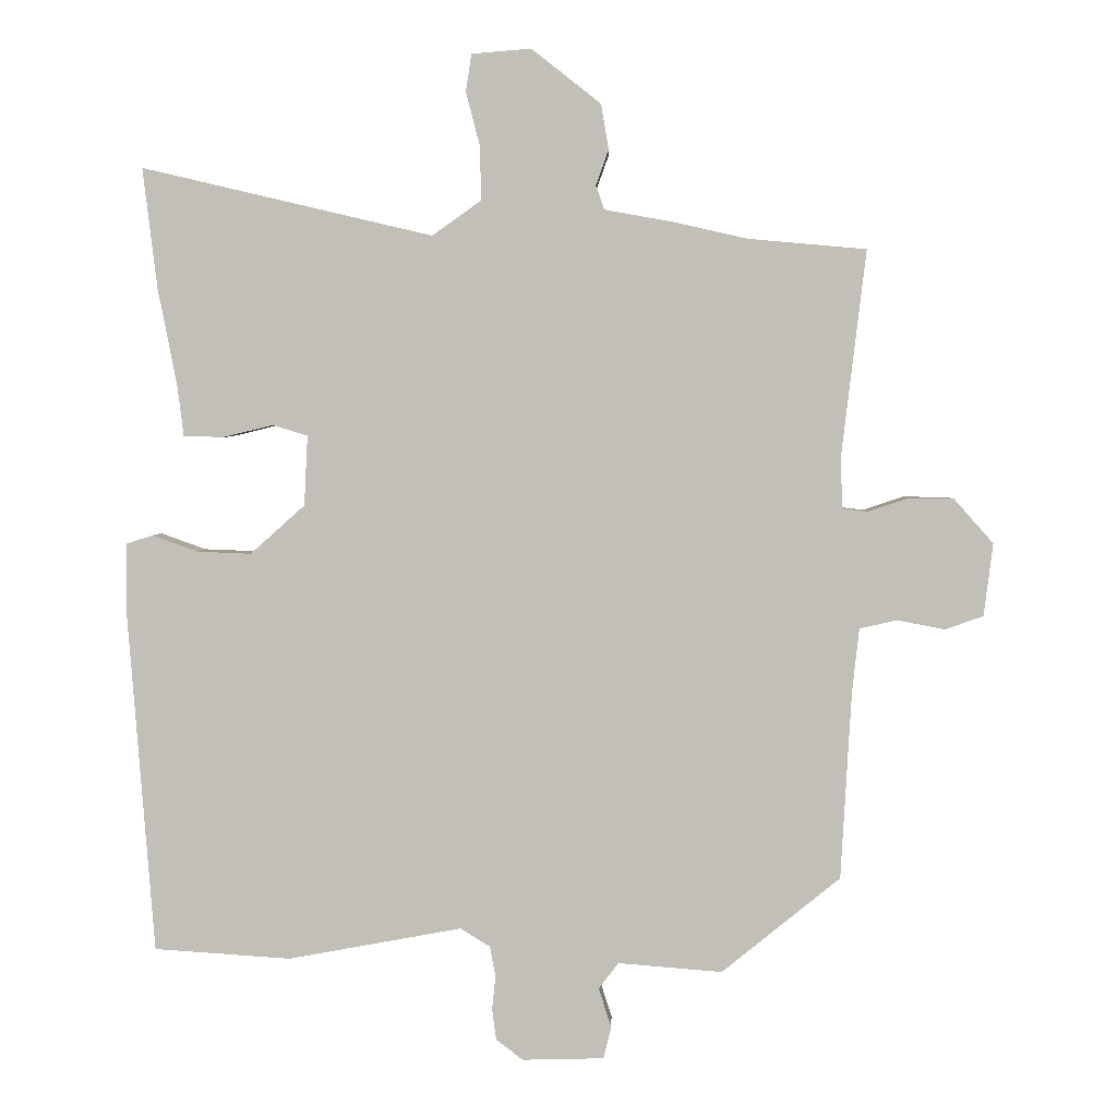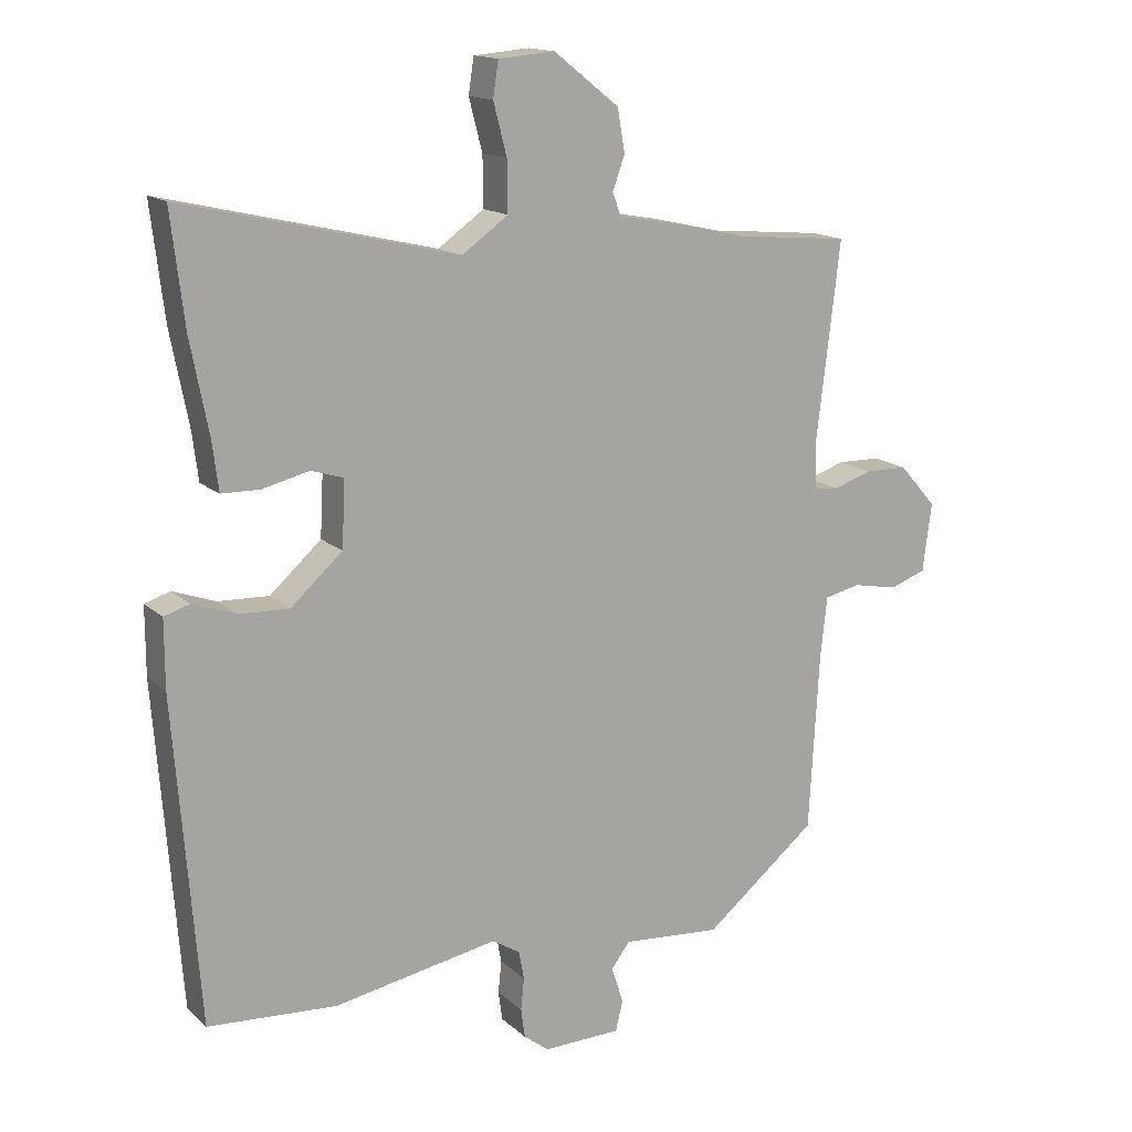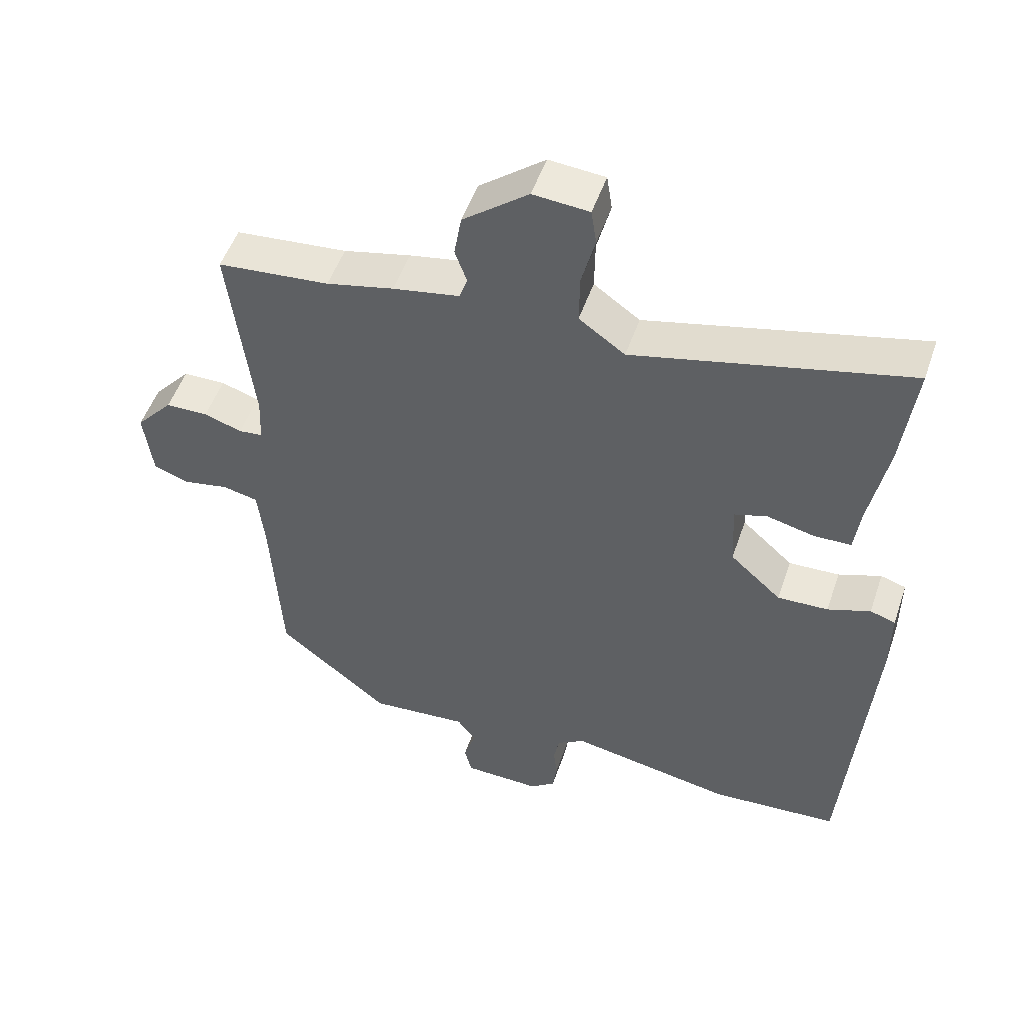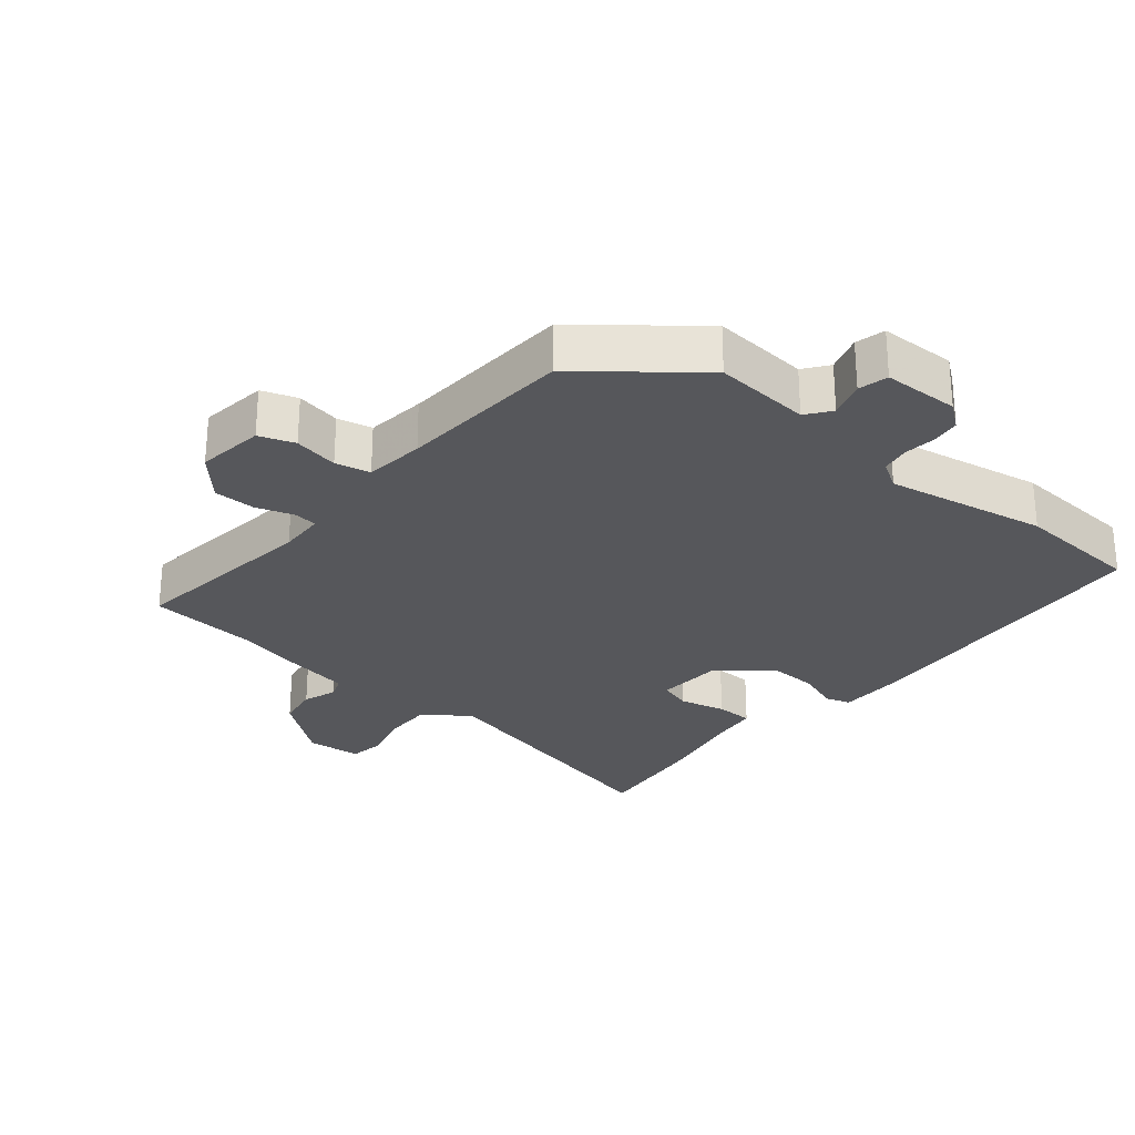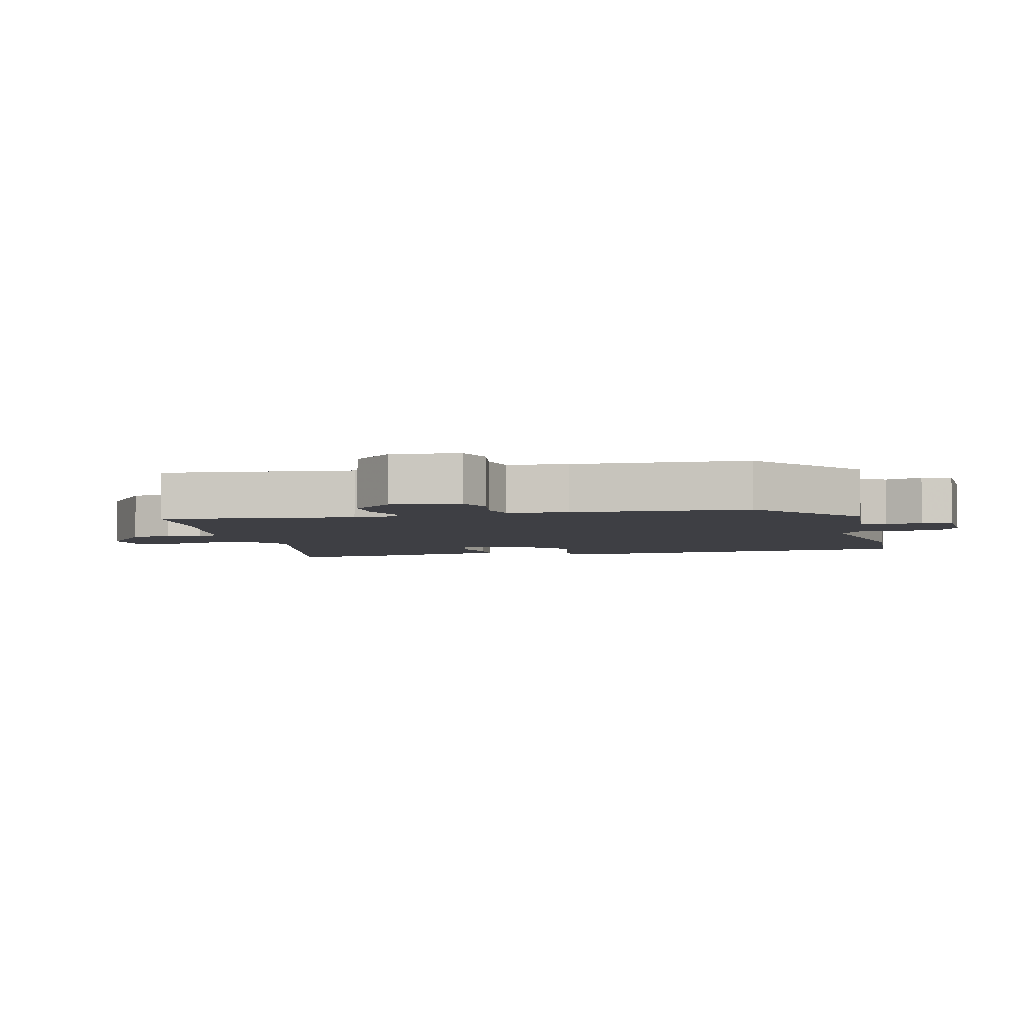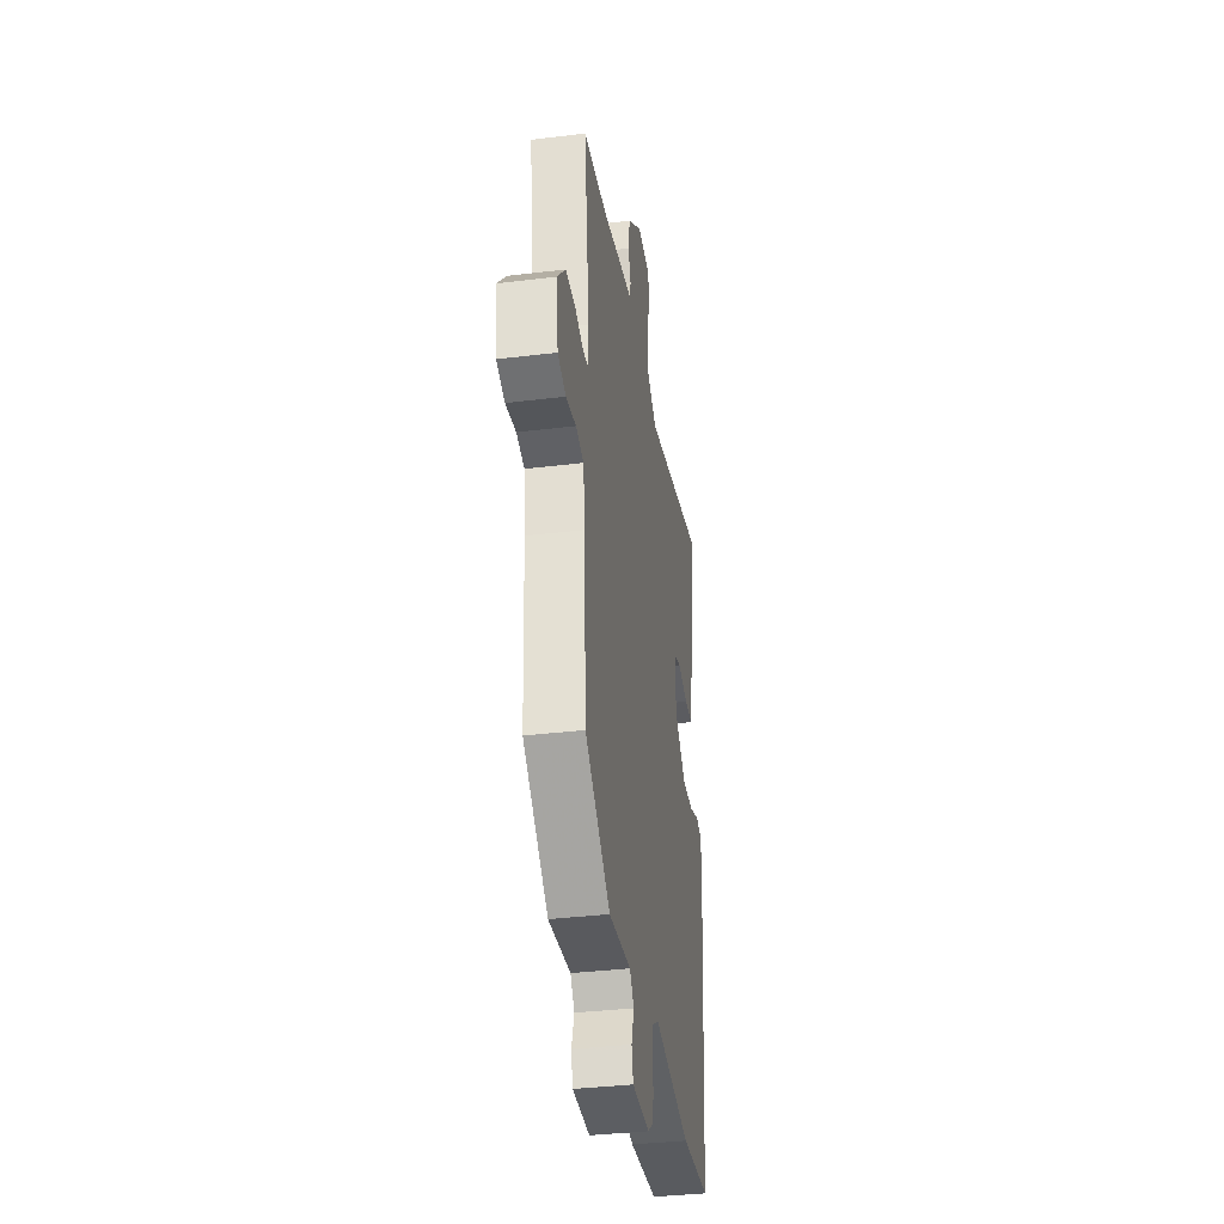
<metadata>
{"format":"obj","ext":"obj","renderer":"f3d","projection":"perspective","resolution":1024,"background":"white","views":[{"elev":3.2,"azim":1.4,"up":"+Z"},{"elev":15.1,"azim":-29.4,"up":"+Z"},{"elev":51.0,"azim":-161.3,"up":"+Z"},{"elev":-27.4,"azim":140.2,"up":"+Y"},{"elev":-4.4,"azim":103.9,"up":"+Y"},{"elev":-36.1,"azim":99.1,"up":"+Z"}]}
</metadata>
<code>
v 0.34 0.07 0.514
v 0.508 0.07 0.499
v 0.473 0.07 0.204
v 0.476 0.07 0.134
v 0.512 0.07 0.13
v 0.569 0.07 0.149
v 0.633 0.07 0.148
v 0.689 0.07 0.085
v 0.676 0.07 -0.018
v 0.622 0.07 -0.037
v 0.554 0.07 -0.024
v 0.501 0.07 -0.036
v 0.491 0.07 -0.127
v 0.476 0.07 -0.393
v 0.308 0.07 -0.529
v 0.16 0.07 -0.517
v 0.132 0.07 -0.554
v 0.15 0.07 -0.61
v 0.139 0.07 -0.655
v 0.023 0.07 -0.658
v -0.015 0.07 -0.629
v -0.021 0.07 -0.585
v -0.016 0.07 -0.537
v -0.024 0.07 -0.494
v -0.066 0.07 -0.468
v -0.312 0.07 -0.513
v -0.505 0.07 -0.5
v -0.542 0.07 -0.017
v -0.542 0.07 0.083
v -0.504 0.07 0.095
v -0.44 0.07 0.072
v -0.364 0.07 0.069
v -0.287 0.07 0.138
v -0.282 0.07 0.237
v -0.331 0.07 0.252
v -0.401 0.07 0.235
v -0.458 0.07 0.236
v -0.467 0.07 0.308
v -0.494 0.07 0.447
v -0.514 0.07 0.615
v -0.104 0.07 0.519
v -0.035 0.07 0.568
v -0.036 0.07 0.643
v -0.056 0.07 0.72
v -0.048 0.07 0.773
v 0.036 0.07 0.78
v 0.134 0.07 0.703
v 0.145 0.07 0.639
v 0.127 0.07 0.589
v 0.139 0.07 0.555
v 0.239 0.07 0.537
v 0.34 0 0.514
v 0.508 0 0.499
v 0.473 0 0.204
v 0.476 0 0.134
v 0.512 0 0.13
v 0.569 0 0.149
v 0.633 0 0.148
v 0.689 0 0.085
v 0.676 0 -0.018
v 0.622 0 -0.037
v 0.554 0 -0.024
v 0.501 0 -0.036
v 0.491 0 -0.127
v 0.476 0 -0.393
v 0.308 0 -0.529
v 0.16 0 -0.517
v 0.132 0 -0.554
v 0.15 0 -0.61
v 0.139 0 -0.655
v 0.023 0 -0.658
v -0.015 0 -0.629
v -0.021 0 -0.585
v -0.016 0 -0.537
v -0.024 0 -0.494
v -0.066 0 -0.468
v -0.312 0 -0.513
v -0.505 0 -0.5
v -0.542 0 -0.017
v -0.542 0 0.083
v -0.504 0 0.095
v -0.44 0 0.072
v -0.364 0 0.069
v -0.287 0 0.138
v -0.282 0 0.237
v -0.331 0 0.252
v -0.401 0 0.235
v -0.458 0 0.236
v -0.467 0 0.308
v -0.494 0 0.447
v -0.514 0 0.615
v -0.104 0 0.519
v -0.035 0 0.568
v -0.036 0 0.643
v -0.056 0 0.72
v -0.048 0 0.773
v 0.036 0 0.78
v 0.134 0 0.703
v 0.145 0 0.639
v 0.127 0 0.589
v 0.139 0 0.555
v 0.239 0 0.537
f 50 51 1
f 46 47 48 49
f 46 49 50
f 43 44 45 46
f 42 43 46 50
f 41 42 50 1
f 38 39 40 41
f 35 36 37 38
f 34 35 38 41
f 33 34 41 1
f 28 29 30 31
f 28 31 32
f 25 26 27 28
f 24 25 28 32
f 20 21 22 23
f 20 23 24
f 17 18 19 20
f 16 17 20 24
f 13 14 15 16
f 12 13 16 24
f 8 9 10 11
f 8 11 12
f 5 6 7 8
f 4 5 8 12
f 33 1 2 3
f 33 3 4
f 24 32 33
f 4 12 24 33
f 52 102 101
f 100 99 98 97
f 101 100 97
f 97 96 95 94
f 101 97 94 93
f 52 101 93 92
f 92 91 90 89
f 89 88 87 86
f 92 89 86 85
f 52 92 85 84
f 82 81 80 79
f 83 82 79
f 79 78 77 76
f 83 79 76 75
f 74 73 72 71
f 75 74 71
f 71 70 69 68
f 75 71 68 67
f 67 66 65 64
f 75 67 64 63
f 62 61 60 59
f 63 62 59
f 59 58 57 56
f 63 59 56 55
f 54 53 52 84
f 55 54 84
f 84 83 75
f 84 75 63 55
f 1 52 53 2
f 2 53 54 3
f 3 54 55 4
f 4 55 56 5
f 5 56 57 6
f 6 57 58 7
f 7 58 59 8
f 8 59 60 9
f 9 60 61 10
f 10 61 62 11
f 11 62 63 12
f 12 63 64 13
f 13 64 65 14
f 14 65 66 15
f 15 66 67 16
f 16 67 68 17
f 17 68 69 18
f 18 69 70 19
f 19 70 71 20
f 20 71 72 21
f 21 72 73 22
f 22 73 74 23
f 23 74 75 24
f 24 75 76 25
f 25 76 77 26
f 26 77 78 27
f 27 78 79 28
f 28 79 80 29
f 29 80 81 30
f 30 81 82 31
f 31 82 83 32
f 32 83 84 33
f 33 84 85 34
f 34 85 86 35
f 35 86 87 36
f 36 87 88 37
f 37 88 89 38
f 38 89 90 39
f 39 90 91 40
f 40 91 92 41
f 41 92 93 42
f 42 93 94 43
f 43 94 95 44
f 44 95 96 45
f 45 96 97 46
f 46 97 98 47
f 47 98 99 48
f 48 99 100 49
f 49 100 101 50
f 50 101 102 51
f 51 102 52 1

</code>
